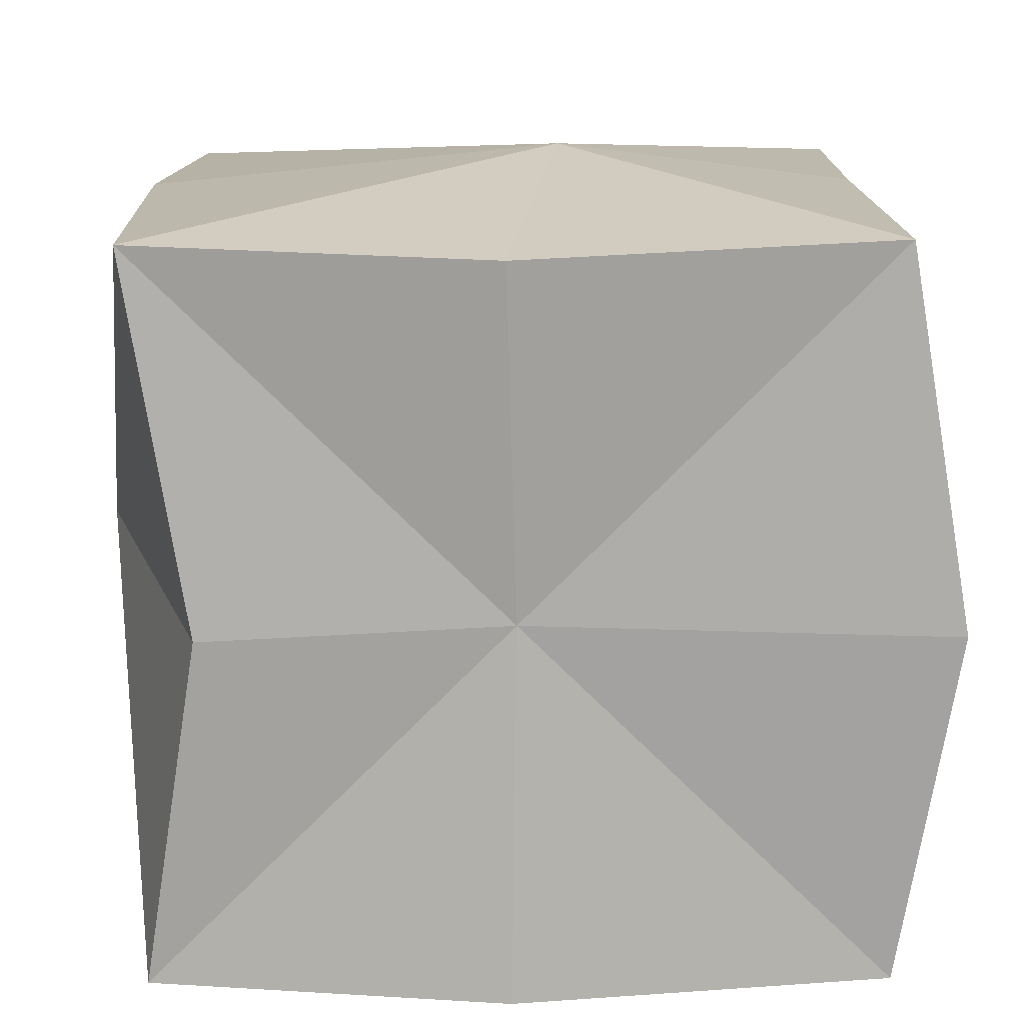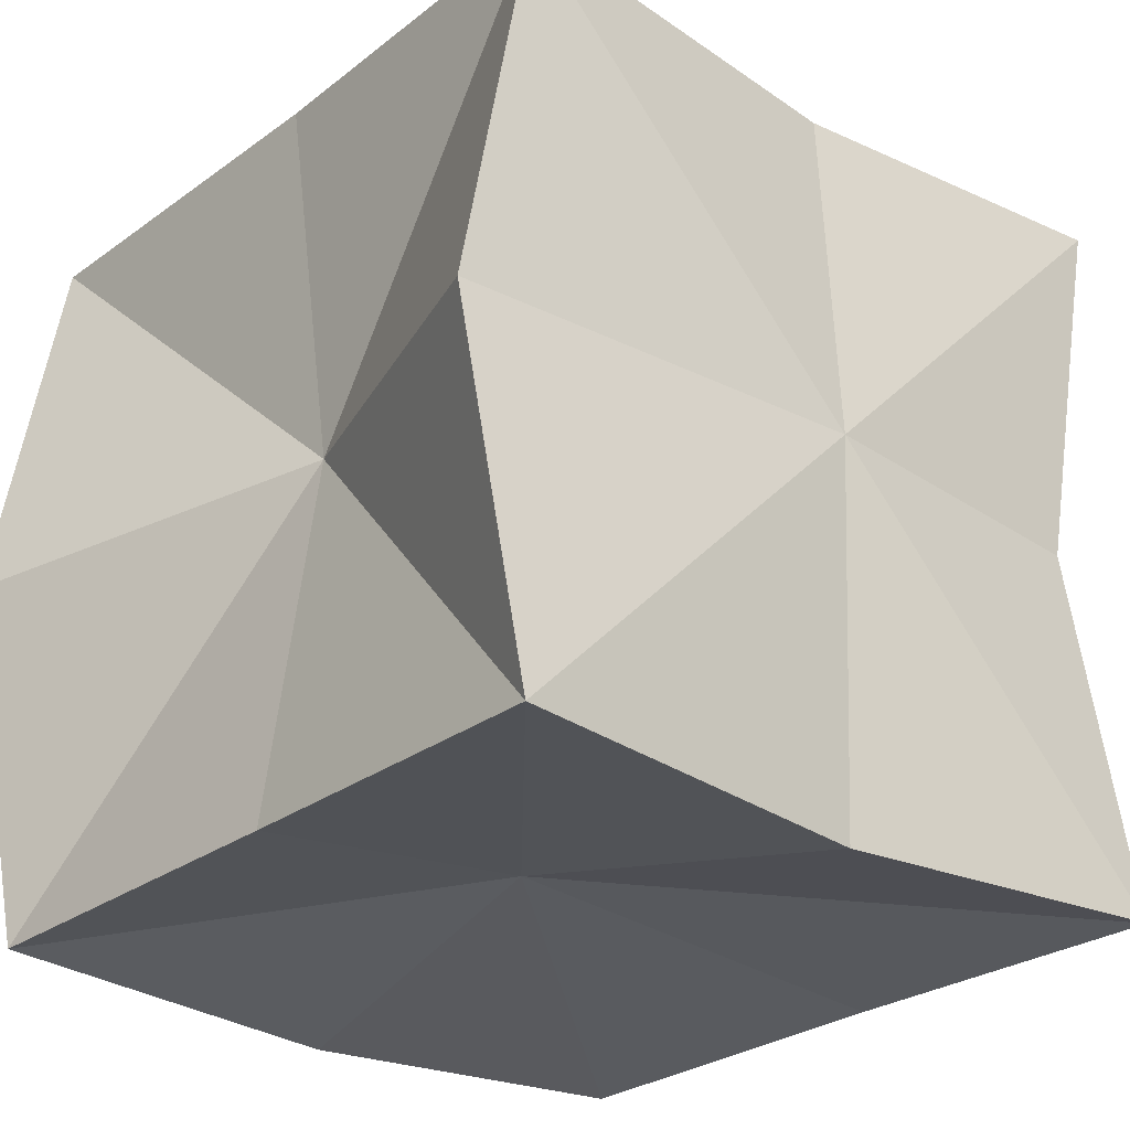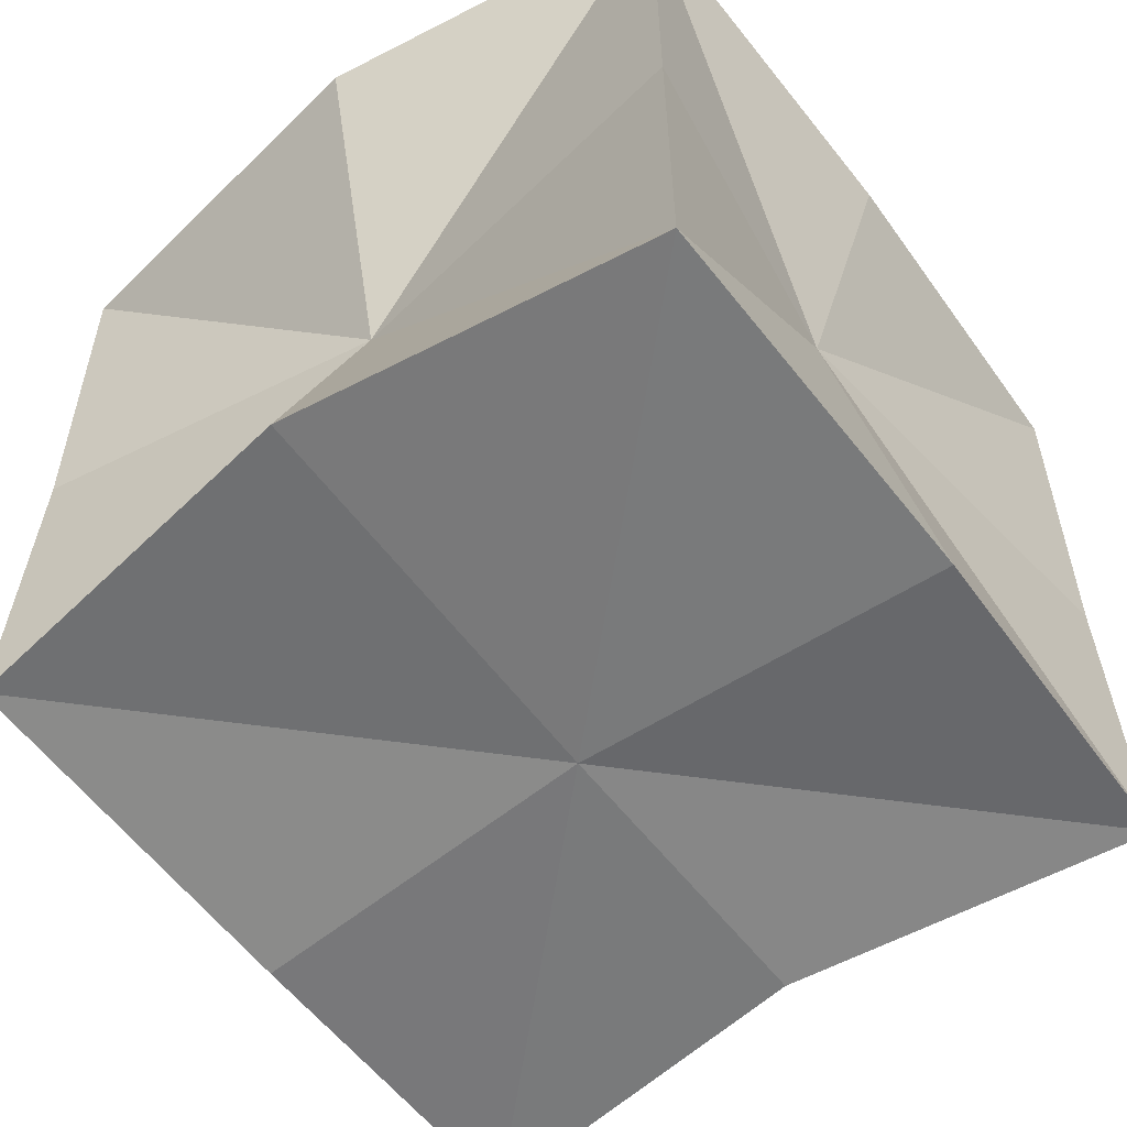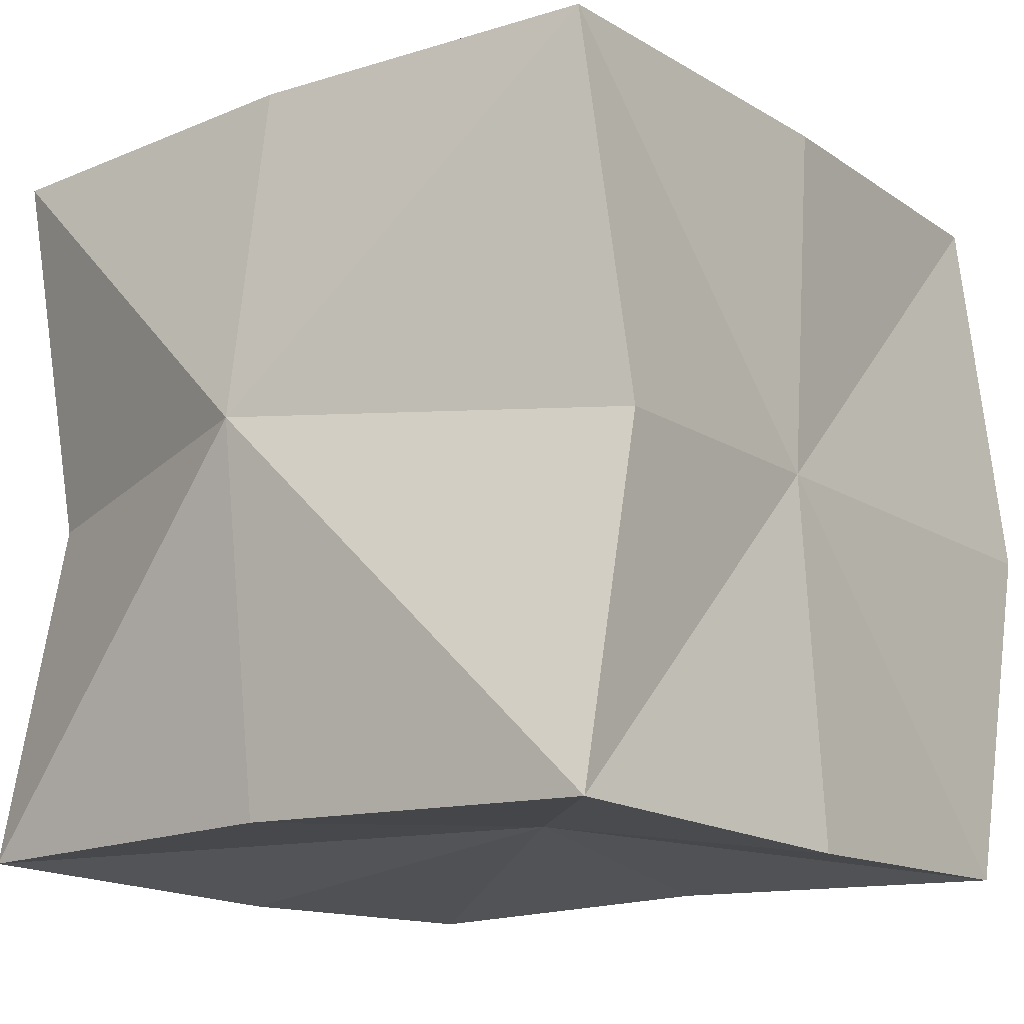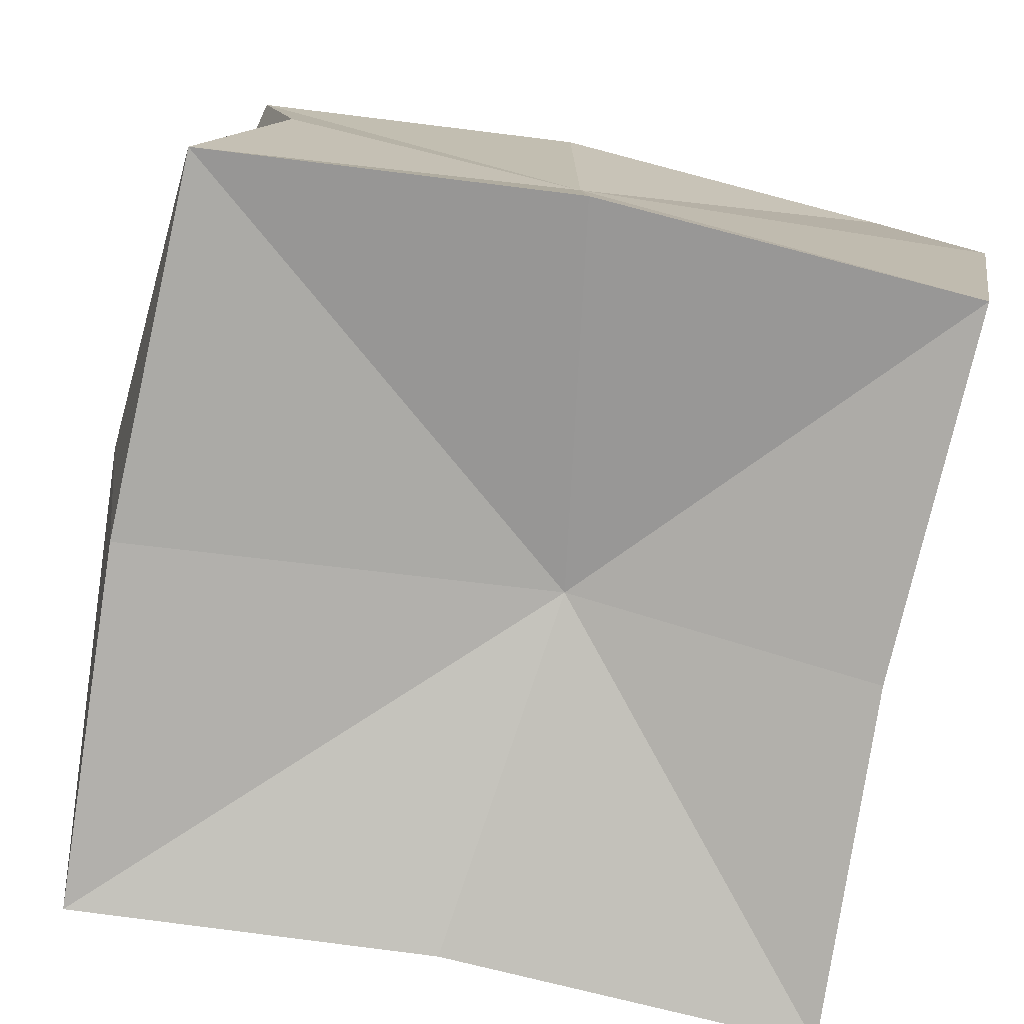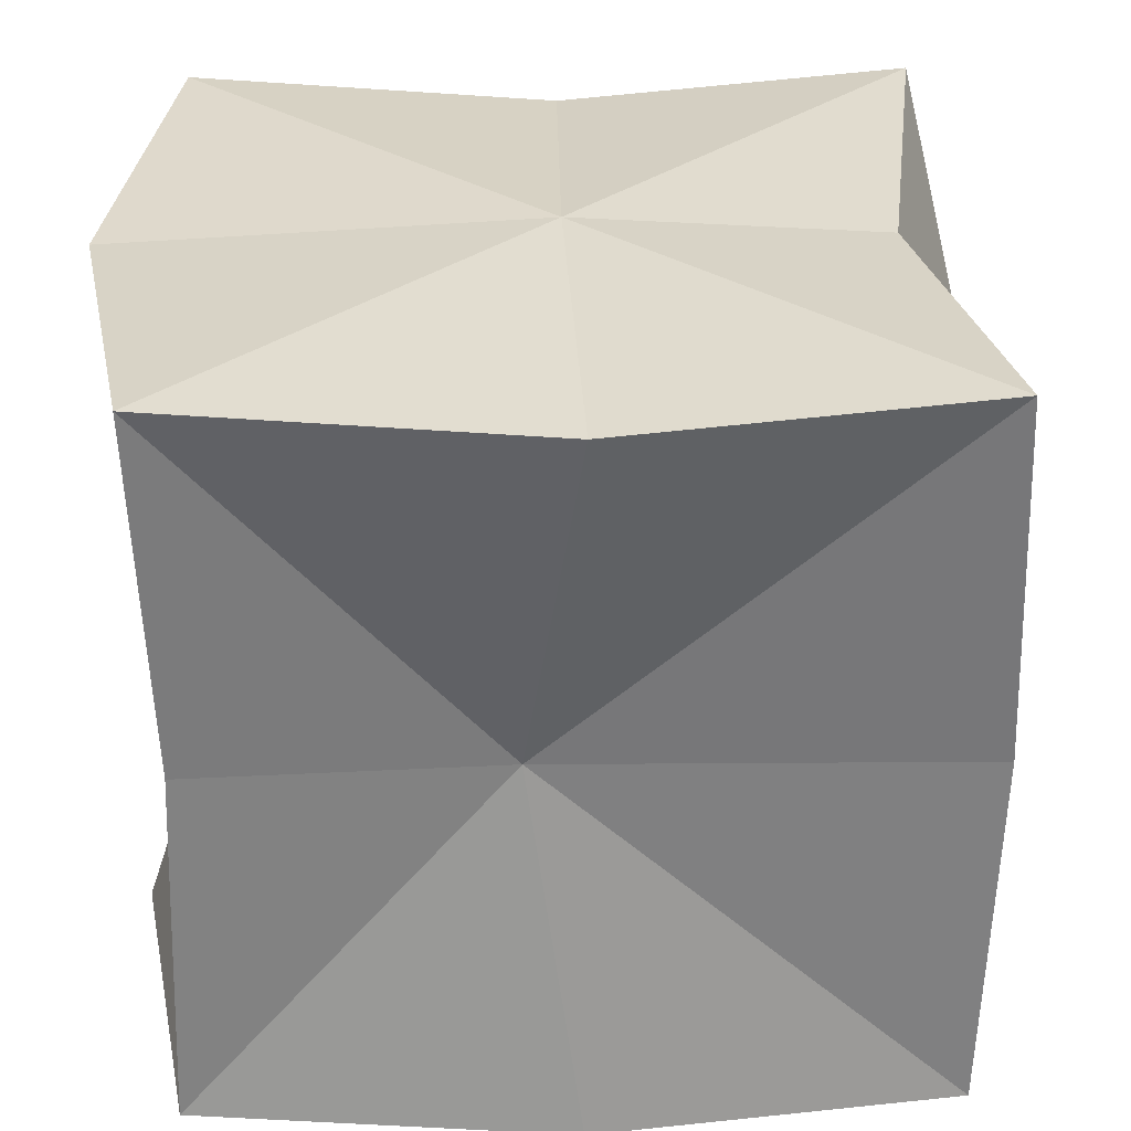
<metadata>
{"format":"obj","ext":"obj","renderer":"f3d","projection":"perspective","resolution":1024,"background":"white","views":[{"elev":-75.3,"azim":0.4,"up":"+Y"},{"elev":-27.2,"azim":138.8,"up":"+Z"},{"elev":-58.0,"azim":126.7,"up":"+Y"},{"elev":-15.3,"azim":-52.6,"up":"+Z"},{"elev":-77.9,"azim":-10.9,"up":"+Z"},{"elev":30.8,"azim":177.9,"up":"+Y"}]}
</metadata>
<code>
o Cube
v 1 0 0
v 1 0 1
v 0 0 1
v 0 0 0
v 1 1 0
v 1 1 1
v 0 1 1
v 0 1 0
v 1.082 -0.02212 0.4872
v 0.4896 -0.03489 -0.0177
v 0.9819 0.5079 0.01164
v 0.4896 -0.03489 0.9823
v 0.9819 0.5079 1.012
v 0.08191 -0.02212 0.4872
v -0.01807 0.5079 1.012
v -0.01807 0.5079 0.01164
v 1.082 0.9779 0.4872
v 0.4896 0.9651 -0.0177
v 0.4896 0.9651 0.9823
v 0.08191 0.9779 0.4872
v 0.5623 0.4781 0.06983
v -0.09398 0.4989 0.5279
v 0.5623 0.4781 1.07
v 0.906 0.4989 0.5279
v 0.5 1 0.5
v 0.5 0 0.5
f 26 12 3
f 25 20 7
f 24 17 6
f 23 19 7
f 22 20 8
f 21 4 16
f 18 21 8
f 5 11 21
f 11 1 21
f 14 22 4
f 3 15 22
f 15 7 22
f 12 23 3
f 2 13 23
f 13 6 23
f 9 24 2
f 1 11 24
f 11 5 24
f 17 25 6
f 5 18 25
f 18 8 25
f 10 26 4
f 1 9 26
f 9 2 26
f 6 13 24
f 24 9 1
f 24 5 17
f 2 24 13
f 7 15 23
f 23 6 19
f 23 12 2
f 3 23 15
f 22 14 3
f 4 22 16
f 8 16 22
f 22 7 20
f 21 1 10
f 4 21 10
f 8 21 16
f 21 18 5
f 6 25 19
f 7 19 25
f 25 8 20
f 25 17 5
f 3 14 26
f 4 26 14
f 26 2 12
f 26 10 1

</code>
